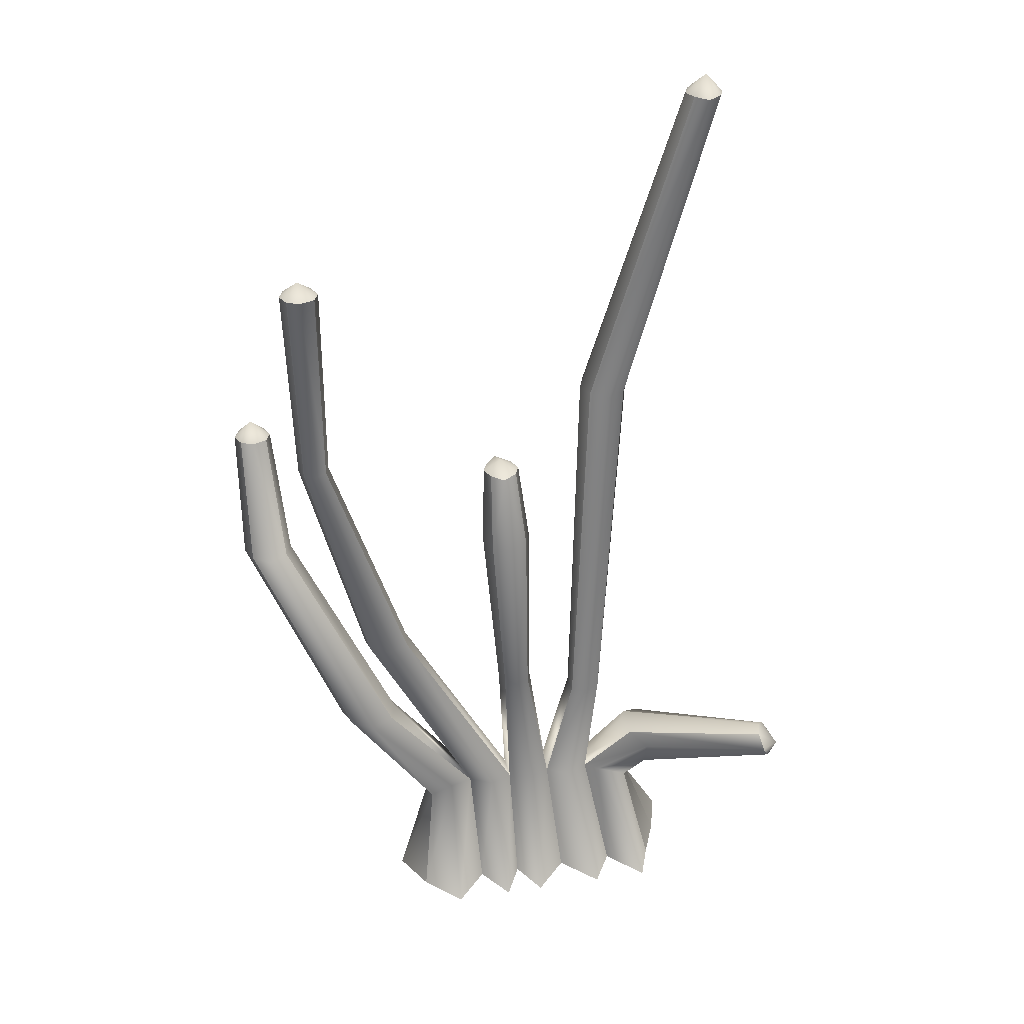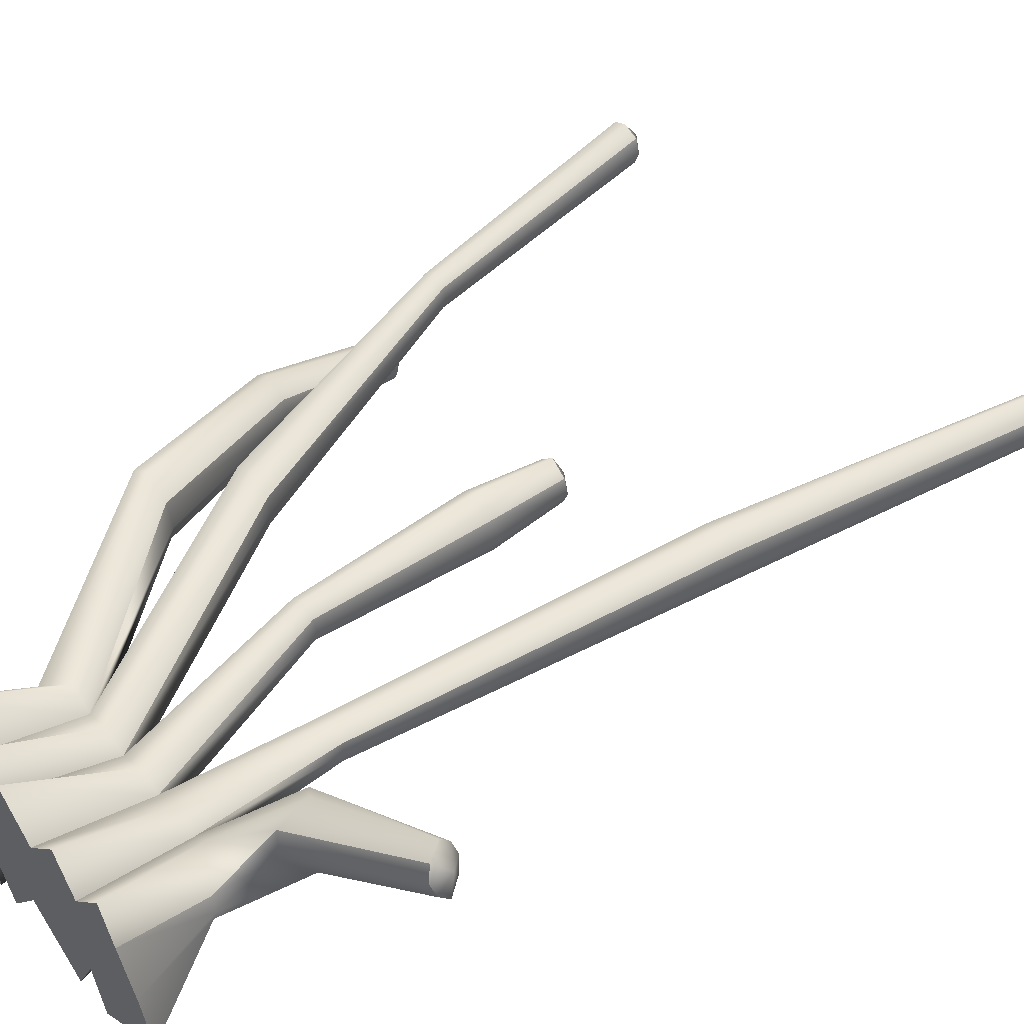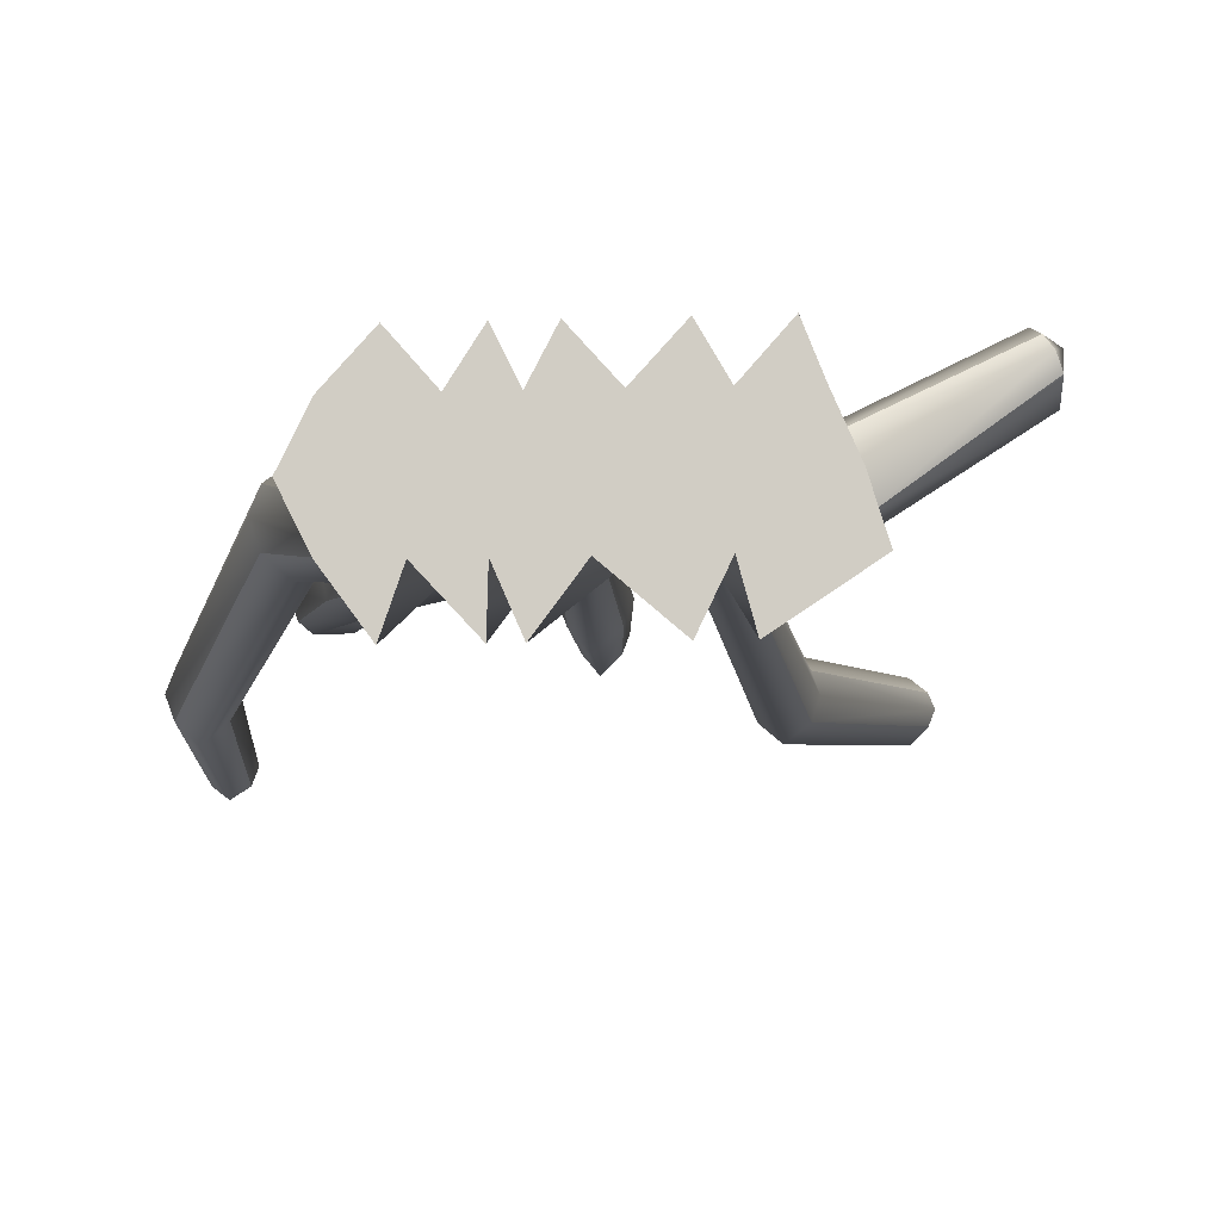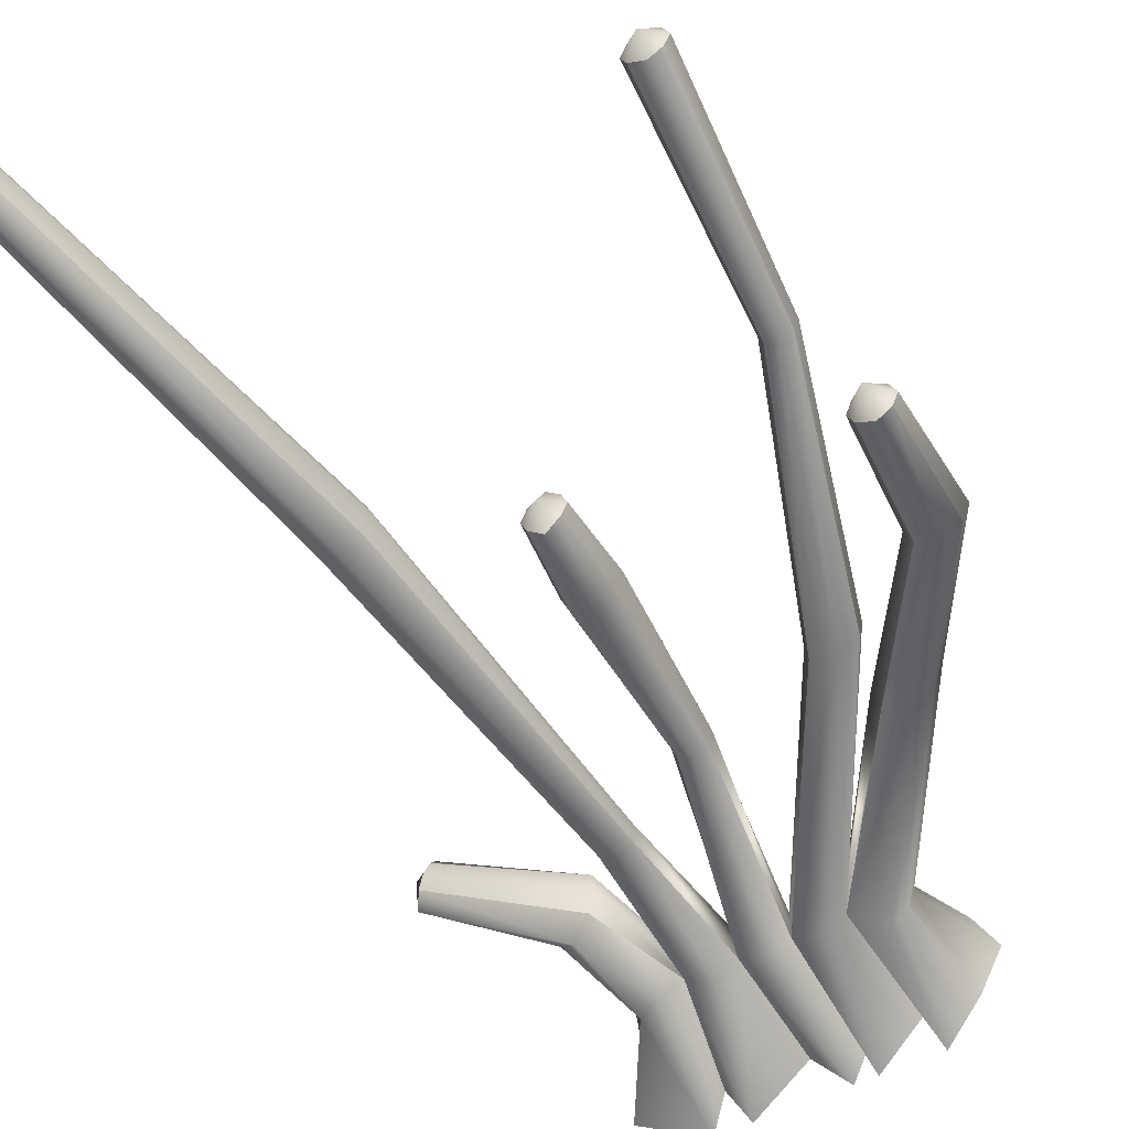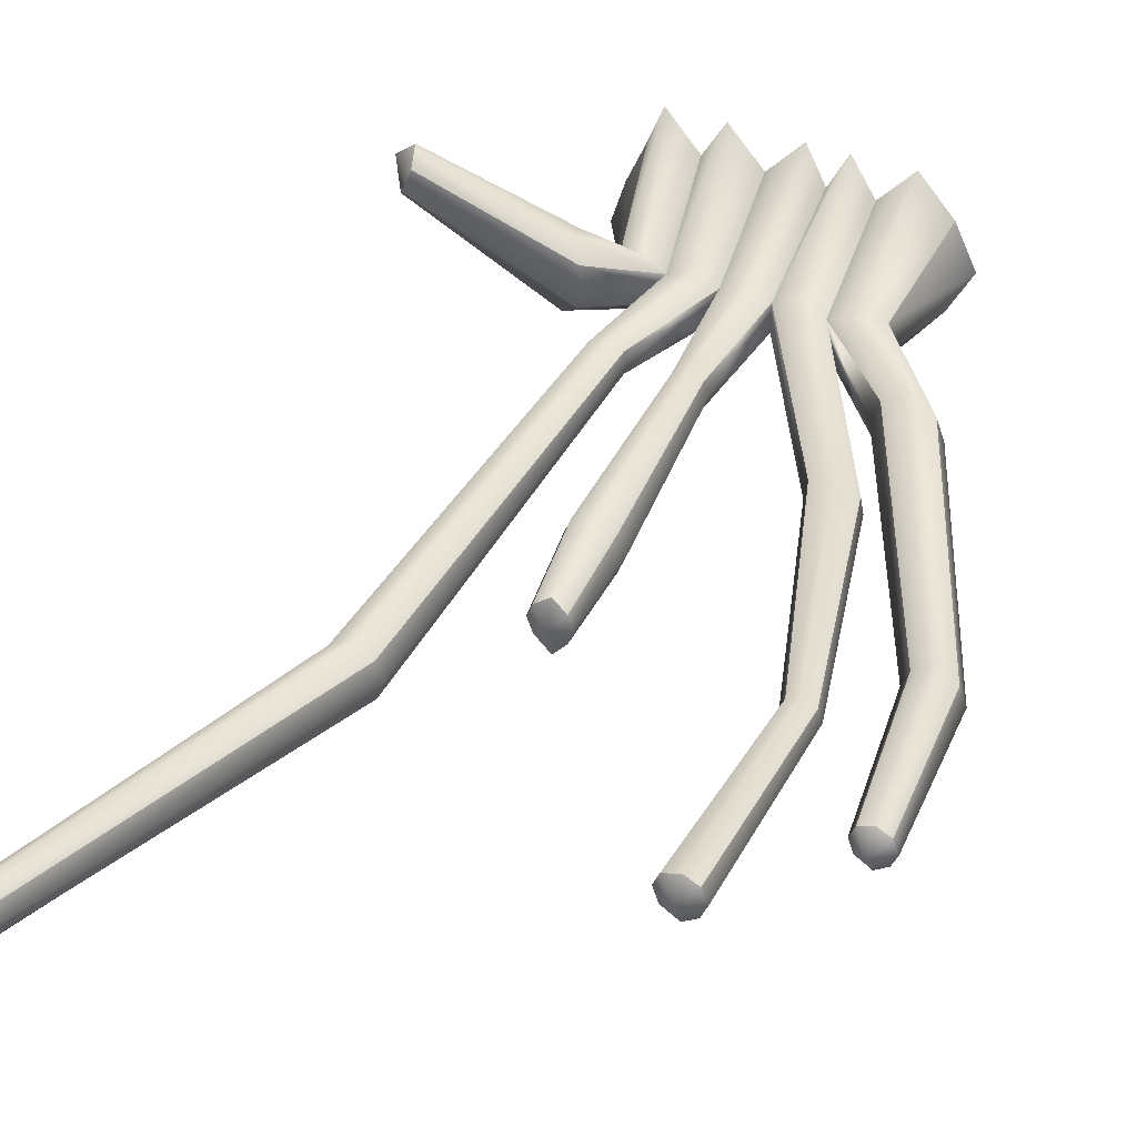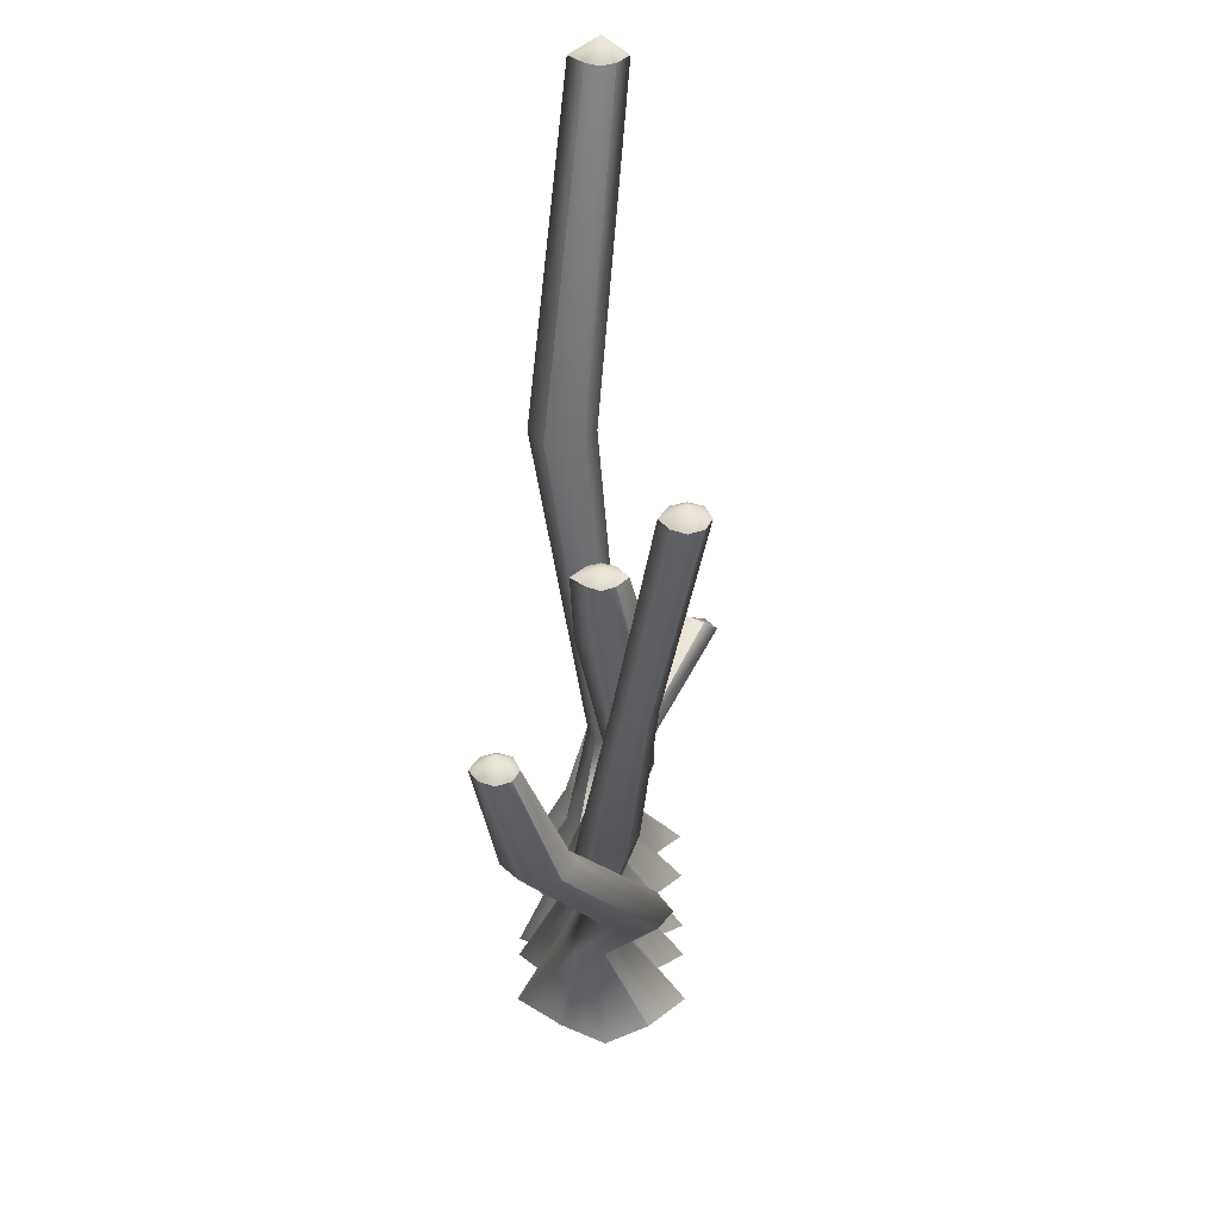
<metadata>
{"format":"obj","ext":"obj","renderer":"f3d","projection":"perspective","resolution":1024,"background":"white","views":[{"elev":31.4,"azim":-12.1,"up":"+Y"},{"elev":49.4,"azim":50.7,"up":"+Z"},{"elev":-9.3,"azim":5.3,"up":"+Z"},{"elev":-55.2,"azim":-152.1,"up":"+Z"},{"elev":40.4,"azim":-154.3,"up":"+Z"},{"elev":43.5,"azim":-90.0,"up":"+Y"}]}
</metadata>
<code>
v  -52.04 17.67 -11
v  -52.44 17.67 -10.75
v  -50.09 9.911 -11.19
v  -49.42 9.911 -11.55
v  -49.42 9.911 -12.56
v  -50.09 9.911 -12.98
v  -52.44 17.67 -12.03
v  -52.04 17.67 -11.72
v  -46.09 -0.7235 -13.67
v  -45.52 -0.7235 -12.22
v  -46.69 -0.7235 -12.24
v  -46.12 -0.7235 -15.13
v  -51.91 17.65 -11.36
v  -49.32 9.901 -12.05
v  -50.75 9.944 -12.56
v  -50.85 9.943 -12.05
v  -52.92 17.67 -11.36
v  -52.79 17.67 -11.72
v  -47.48 -0.7235 -13.67
v  -47.48 -0.7235 -12.22
v  -50.75 9.944 -11.55
v  -52.79 17.67 -11
v  -46.12 -0.7235 -9.578
v  -45.52 -0.7235 -10.81
v  -46.91 -0.7235 -10.81
v  -53.12 24.63 -10.61
v  -52.71 25.07 -10.18
v  -52.72 24.63 -10.9
v  -46.28 2.786 -11.9
v  -47.05 2.85 -12.23
v  -45.52 2.786 -12.23
v  -46.28 2.786 -13.57
v  -45.52 2.786 -13.18
v  -47.05 2.85 -13.18
v  -52.24 24.63 -10.61
v  -52.07 24.61 -10.17
v  -52.24 24.63 -9.736
v  -52.72 24.63 -9.54
v  -53.12 24.63 -9.736
v  -53.29 24.63 -10.17
v  -41.33 18.64 -12.84
v  -41.96 18.64 -12.44
v  -42.77 6.848 -11.57
v  -42.26 6.848 -11.81
v  -42.26 6.848 -12.51
v  -42.77 6.848 -12.8
v  -41.96 18.64 -14.5
v  -41.33 18.64 -14.01
v  -41.96 -0.7235 -12.22
v  -42.66 -0.7235 -12.24
v  -42.66 -0.7235 -15.13
v  -41.96 -0.7235 -13.67
v  -41.12 18.62 -13.42
v  -42.21 6.842 -12.15
v  -43.23 6.848 -12.51
v  -43.28 6.846 -12.15
v  -42.74 18.64 -13.42
v  -42.53 18.64 -14.01
v  -44.36 -0.7235 -13.67
v  -43.79 -0.7235 -12.22
v  -43.23 6.848 -11.81
v  -42.53 18.64 -12.84
v  -42.66 -0.7235 -9.578
v  -41.96 -0.7235 -10.81
v  -43.79 -0.7235 -10.81
v  -39.08 30.07 -12.32
v  -38.69 29.49 -12.76
v  -39.17 29.49 -13.24
v  -43.36 2.786 -11.9
v  -44.06 2.786 -12.23
v  -42.56 2.786 -12.23
v  -43.36 2.786 -13.57
v  -42.56 2.786 -13.18
v  -44.06 2.786 -13.18
v  -39.57 29.49 -12.76
v  -38.52 29.47 -12.32
v  -38.69 29.49 -11.89
v  -39.17 29.49 -11.5
v  -39.57 29.49 -11.89
v  -39.74 29.49 -12.32
v  -40.64 3.836 -10.76
v  -40.66 4.803 -10.35
v  -42.11 2.786 -11.9
v  -40.98 2.102 -12.23
v  -40.98 2.102 -13.18
v  -41.77 2.786 -13.57
v  -40.49 4.75 -12.77
v  -39.89 4.358 -12.13
v  -39.78 -0.7235 -12.22
v  -40.87 -0.7235 -12.24
v  -41.56 -0.7235 -15.13
v  -39.34 -0.7235 -13.67
v  -40.38 3.667 -11.42
v  -40.84 2.096 -12.7
v  -42.56 2.783 -12.7
v  -41.35 5.272 -11.59
v  -41.08 5.119 -12.25
v  -41.2 5.157 -10.89
v  -40.39 -0.7235 -10.81
v  -40.87 -0.7235 -9.578
v  -36.46 5.77 -9.643
v  -36.18 5.469 -8.784
v  -36.27 5.435 -9.955
v  -36.48 5.819 -9.598
v  -36.2 5.019 -9.371
v  -36.35 4.899 -8.937
v  -36.57 5.108 -8.586
v  -36.8 5.56 -8.343
v  -36.86 5.907 -8.813
v  -36.73 6.023 -9.246
v  -45.12 8.191 -10.95
v  -45.56 8.191 -10.67
v  -44.77 2.786 -11.9
v  -44.77 2.786 -13.57
v  -45.56 8.191 -12.1
v  -45.12 8.191 -11.76
v  -44.88 -0.7235 -12.24
v  -45.45 -0.7235 -15.13
v  -44.98 8.178 -11.35
v  -44.06 2.783 -12.7
v  -45.52 2.783 -12.7
v  -46.11 8.191 -11.35
v  -45.96 8.191 -11.76
v  -45.96 8.191 -10.95
v  -44.88 -0.7235 -9.578
v  -46.24 16.33 -12.76
v  -45.83 16.71 -12.32
v  -45.84 16.33 -13.24
v  -46.31 13.8 -12.55
v  -45.75 13.8 -13.14
v  -45.11 13.8 -12.55
v  -44.88 13.77 -11.95
v  -45.11 13.8 -11.37
v  -45.75 13.8 -10.89
v  -46.31 13.8 -11.37
v  -46.53 13.8 -11.95
v  -50.2 7.436 -10.65
v  -50.95 7.436 -10.17
v  -47.83 2.913 -11.9
v  -48.03 2.339 -13.57
v  -50.95 7.436 -12.6
v  -50.2 7.436 -12.02
v  -49.15 -0.7235 -12.24
v  -47.98 -0.7235 -15.13
v  -49.96 7.414 -11.33
v  -47.06 2.847 -12.7
v  -48.54 2.339 -13.18
v  -48.69 2.339 -12.7
v  -51.87 7.436 -11.33
v  -51.62 7.436 -12.02
v  -49.05 -0.7235 -13.67
v  -49.79 -0.7235 -12.22
v  -48.54 2.339 -12.23
v  -51.62 7.436 -10.65
v  -47.98 -0.7235 -9.578
v  -49.09 -0.7235 -10.81
v  -54.56 17.13 -15.49
v  -54.15 17.7 -15.05
v  -54.16 17.13 -15.79
v  -54.53 13.14 -14.55
v  -53.98 13.14 -15.09
v  -53.35 13.14 -14.55
v  -53.13 13.12 -13.96
v  -53.35 13.14 -13.39
v  -53.98 13.14 -12.95
v  -54.53 13.14 -13.39
v  -54.75 13.14 -13.96
v  -45.36 16.33 -12.76
v  -45.19 16.31 -12.32
v  -45.36 16.33 -11.89
v  -45.84 16.33 -11.5
v  -46.24 16.33 -11.89
v  -46.42 16.33 -12.32
v  -53.68 17.13 -15.49
v  -53.51 17.11 -15.05
v  -53.68 17.13 -14.62
v  -54.16 17.13 -14.41
v  -54.56 17.13 -14.62
v  -54.74 17.13 -15.05
o plantCactus
g plantCactus
f 1 2 3
f 3 4 1
f 5 6 7
f 7 8 5
f 9 10 11
f 11 12 9
f 8 13 14
f 14 5 8
f 15 16 17
f 17 18 15
f 19 12 11
f 11 20 19
f 18 7 6
f 6 15 18
f 21 3 2
f 2 22 21
f 4 14 13
f 13 1 4
f 23 11 10
f 10 24 23
f 20 11 23
f 23 25 20
f 22 17 16
f 16 21 22
f 26 27 28
f 25 23 29
f 29 30 25
f 31 29 23
f 23 24 31
f 12 32 33
f 33 9 12
f 34 32 12
f 12 19 34
f 26 28 7
f 7 18 26
f 8 7 28
f 28 35 8
f 36 13 8
f 8 35 36
f 1 13 36
f 36 37 1
f 38 2 1
f 1 37 38
f 22 2 38
f 38 39 22
f 40 17 22
f 22 39 40
f 18 17 40
f 40 26 18
f 41 42 43
f 43 44 41
f 45 46 47
f 47 48 45
f 49 50 51
f 51 52 49
f 48 53 54
f 54 45 48
f 55 56 57
f 57 58 55
f 59 51 50
f 50 60 59
f 58 47 46
f 46 55 58
f 61 43 42
f 42 62 61
f 44 54 53
f 53 41 44
f 63 50 49
f 49 64 63
f 60 50 63
f 63 65 60
f 62 57 56
f 56 61 62
f 66 67 68
f 65 63 69
f 69 70 65
f 71 69 63
f 63 64 71
f 51 72 73
f 73 52 51
f 74 72 51
f 51 59 74
f 75 68 47
f 47 58 75
f 48 47 68
f 68 67 48
f 76 53 48
f 48 67 76
f 41 53 76
f 76 77 41
f 78 42 41
f 41 77 78
f 62 42 78
f 78 79 62
f 80 57 62
f 62 79 80
f 58 57 80
f 80 75 58
f 81 82 83
f 83 84 81
f 85 86 87
f 87 88 85
f 89 90 91
f 91 92 89
f 88 93 94
f 94 85 88
f 73 95 96
f 96 97 73
f 52 91 90
f 90 49 52
f 97 87 86
f 86 73 97
f 71 83 82
f 82 98 71
f 84 94 93
f 93 81 84
f 99 100 90
f 90 89 99
f 49 90 100
f 100 64 49
f 98 96 95
f 95 71 98
f 101 102 103
f 64 100 83
f 83 71 64
f 84 83 100
f 100 99 84
f 99 89 94
f 94 84 99
f 85 94 89
f 89 92 85
f 91 86 85
f 85 92 91
f 73 86 91
f 91 52 73
f 104 101 103
f 104 103 87
f 104 87 97
f 88 87 103
f 103 105 88
f 106 93 88
f 88 105 106
f 81 93 106
f 106 107 81
f 108 82 81
f 81 107 108
f 98 82 108
f 108 109 98
f 110 96 98
f 98 109 110
f 97 96 110
f 110 104 97
f 111 112 113
f 113 70 111
f 74 114 115
f 115 116 74
f 60 117 118
f 118 59 60
f 116 119 120
f 120 74 116
f 33 121 122
f 122 123 33
f 9 118 117
f 117 10 9
f 123 115 114
f 114 33 123
f 31 113 112
f 112 124 31
f 70 120 119
f 119 111 70
f 125 117 60
f 60 65 125
f 10 117 125
f 125 24 10
f 124 122 121
f 121 31 124
f 126 127 128
f 24 125 113
f 113 31 24
f 70 113 125
f 125 65 70
f 118 114 74
f 74 59 118
f 33 114 118
f 118 9 33
f 129 130 115
f 115 123 129
f 116 115 130
f 130 131 116
f 131 132 119
f 119 116 131
f 111 119 132
f 132 133 111
f 133 134 112
f 112 111 133
f 124 112 134
f 134 135 124
f 135 136 122
f 122 124 135
f 123 122 136
f 136 129 123
f 137 138 139
f 139 30 137
f 34 140 141
f 141 142 34
f 20 143 144
f 144 19 20
f 142 145 146
f 146 34 142
f 147 148 149
f 149 150 147
f 151 144 143
f 143 152 151
f 150 141 140
f 140 147 150
f 153 139 138
f 138 154 153
f 30 146 145
f 145 137 30
f 155 143 20
f 20 25 155
f 152 143 155
f 155 156 152
f 154 149 148
f 148 153 154
f 157 158 159
f 156 155 139
f 139 153 156
f 30 139 155
f 155 25 30
f 144 140 34
f 34 19 144
f 147 140 144
f 144 151 147
f 151 152 148
f 148 147 151
f 153 148 152
f 152 156 153
f 160 161 141
f 141 150 160
f 142 141 161
f 161 162 142
f 162 163 145
f 145 142 162
f 137 145 163
f 163 164 137
f 164 165 138
f 138 137 164
f 154 138 165
f 165 166 154
f 166 167 149
f 149 154 166
f 150 149 167
f 167 160 150
f 70 69 43
f 43 61 70
f 44 43 69
f 69 71 44
f 71 95 54
f 54 44 71
f 45 54 95
f 95 73 45
f 73 72 46
f 46 45 73
f 55 46 72
f 72 74 55
f 74 120 56
f 56 55 74
f 61 56 120
f 120 70 61
f 126 128 130
f 130 129 126
f 131 130 128
f 128 168 131
f 169 132 131
f 131 168 169
f 133 132 169
f 169 170 133
f 171 134 133
f 133 170 171
f 135 134 171
f 171 172 135
f 173 136 135
f 135 172 173
f 129 136 173
f 173 126 129
f 30 29 3
f 3 21 30
f 4 3 29
f 29 31 4
f 31 121 14
f 14 4 31
f 5 14 121
f 121 33 5
f 33 32 6
f 6 5 33
f 15 6 32
f 32 34 15
f 34 146 16
f 16 15 34
f 21 16 146
f 146 30 21
f 157 159 161
f 161 160 157
f 162 161 159
f 159 174 162
f 175 163 162
f 162 174 175
f 164 163 175
f 175 176 164
f 177 165 164
f 164 176 177
f 166 165 177
f 177 178 166
f 179 167 166
f 166 178 179
f 160 167 179
f 179 157 160
f 127 168 128
f 27 35 28
f 158 174 159
f 75 66 68
f 102 105 103
f 39 27 40
f 178 158 179
f 172 127 173
f 127 170 169
f 79 66 80
f 109 102 110
f 38 27 39
f 27 37 36
f 35 27 36
f 40 27 26
f 38 37 27
f 177 158 178
f 158 176 175
f 174 158 175
f 179 158 157
f 177 176 158
f 173 127 126
f 171 127 172
f 171 170 127
f 168 127 169
f 78 66 79
f 66 77 76
f 67 66 76
f 80 66 75
f 78 77 66
f 108 102 109
f 102 107 106
f 105 102 106
f 110 102 101
f 101 104 110
f 108 107 102

</code>
